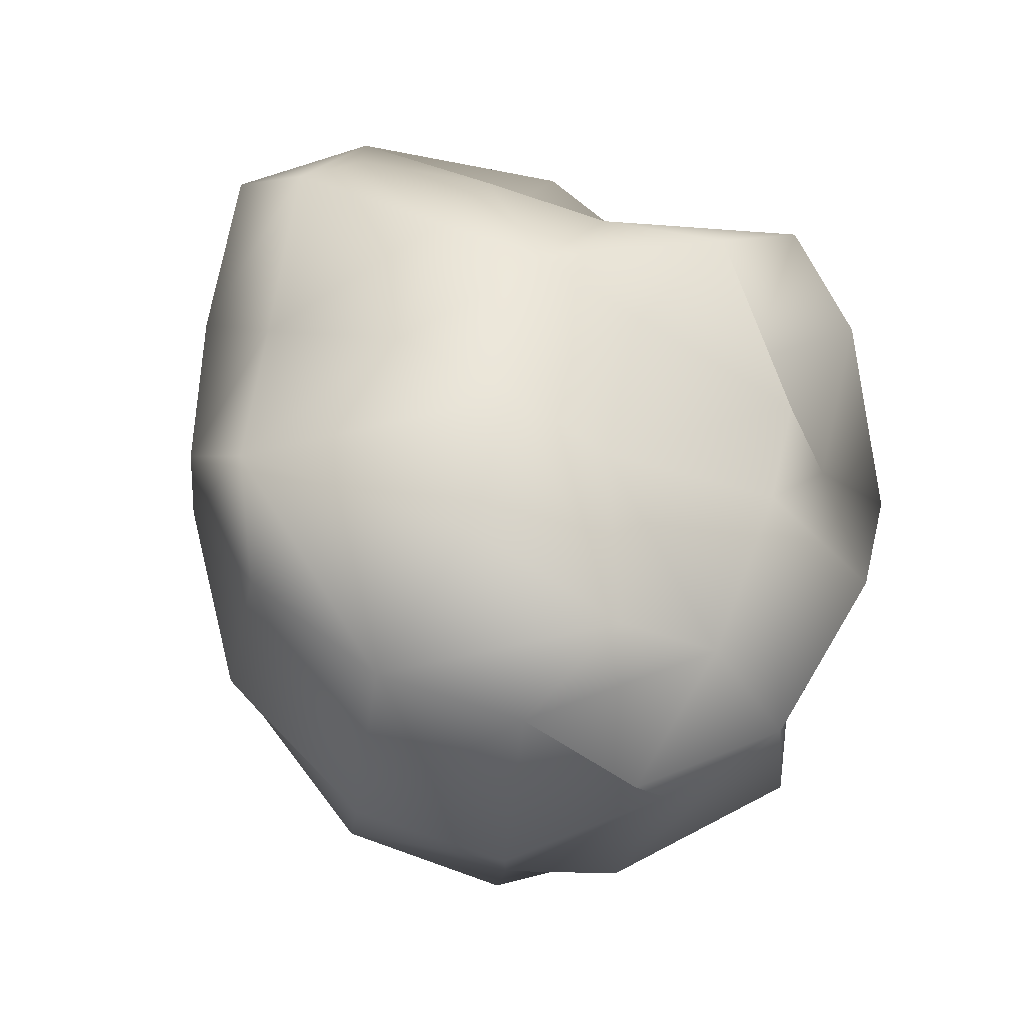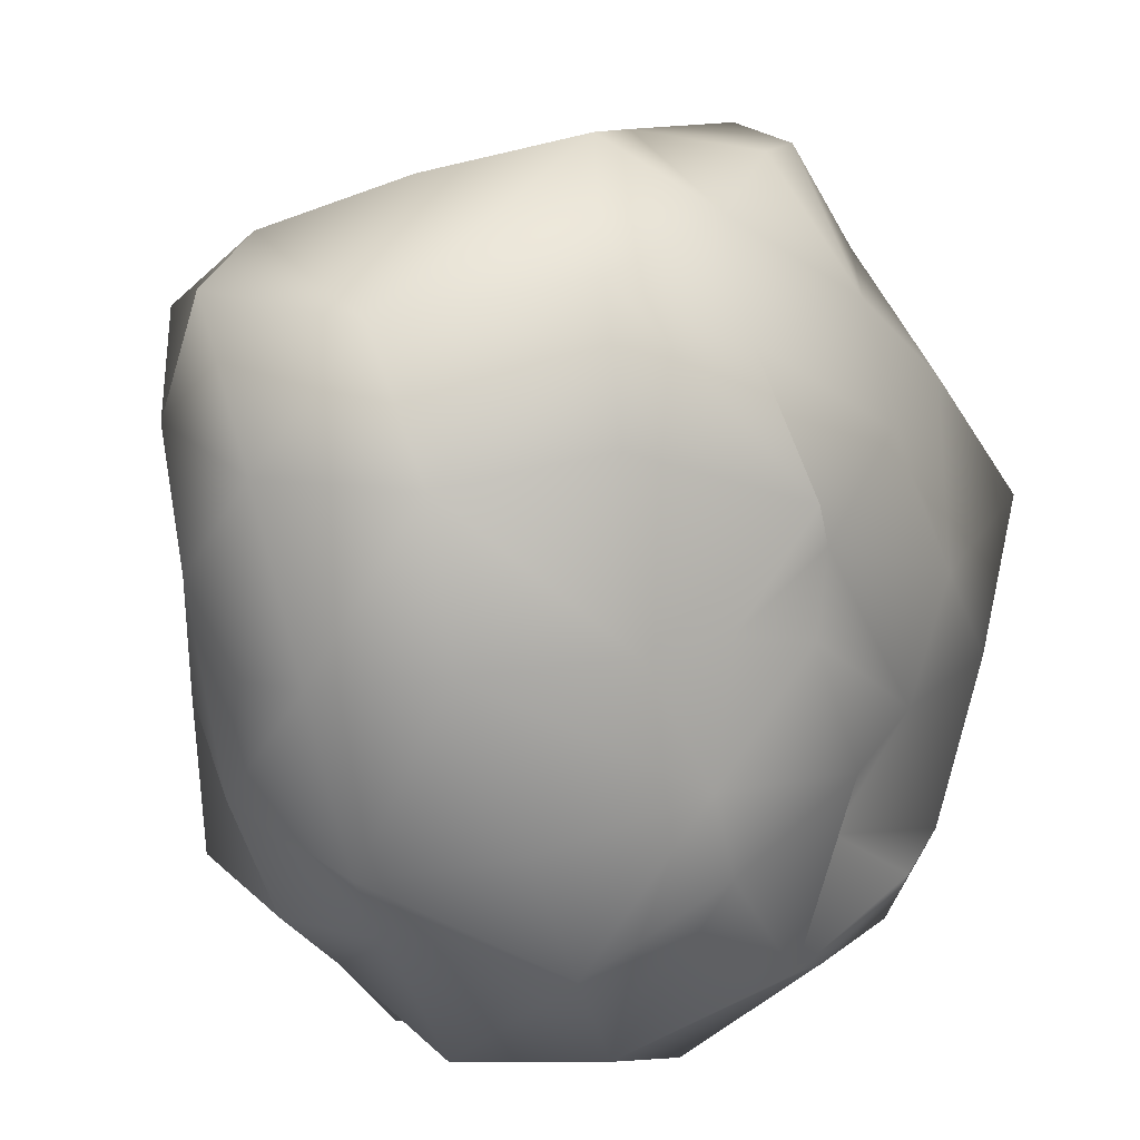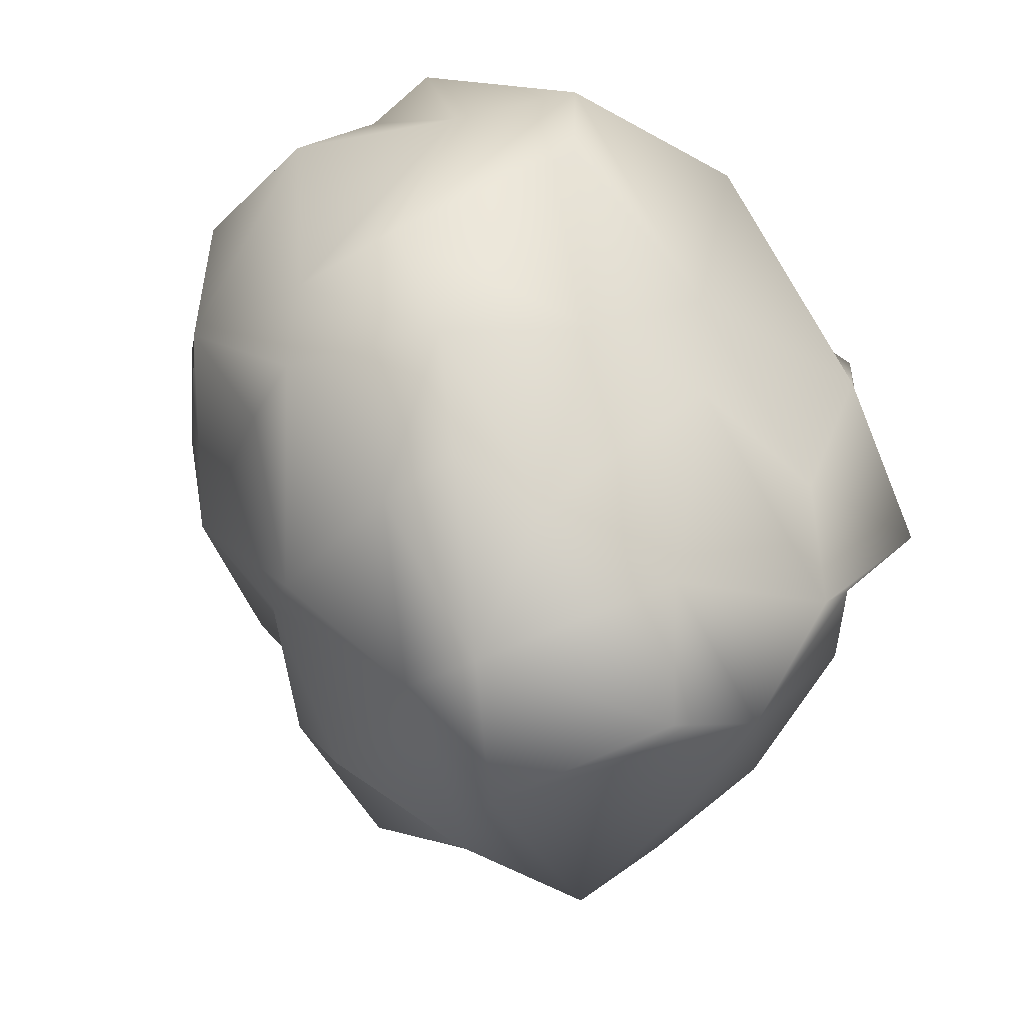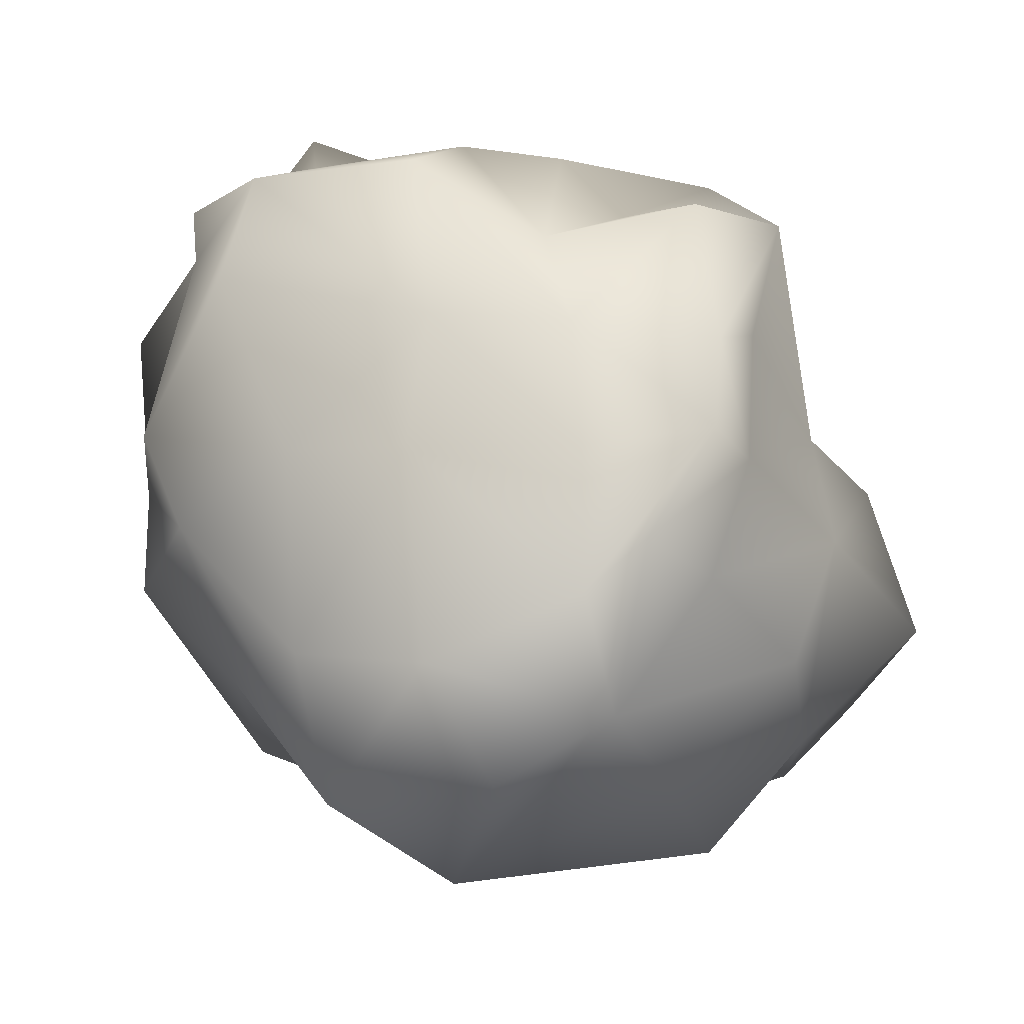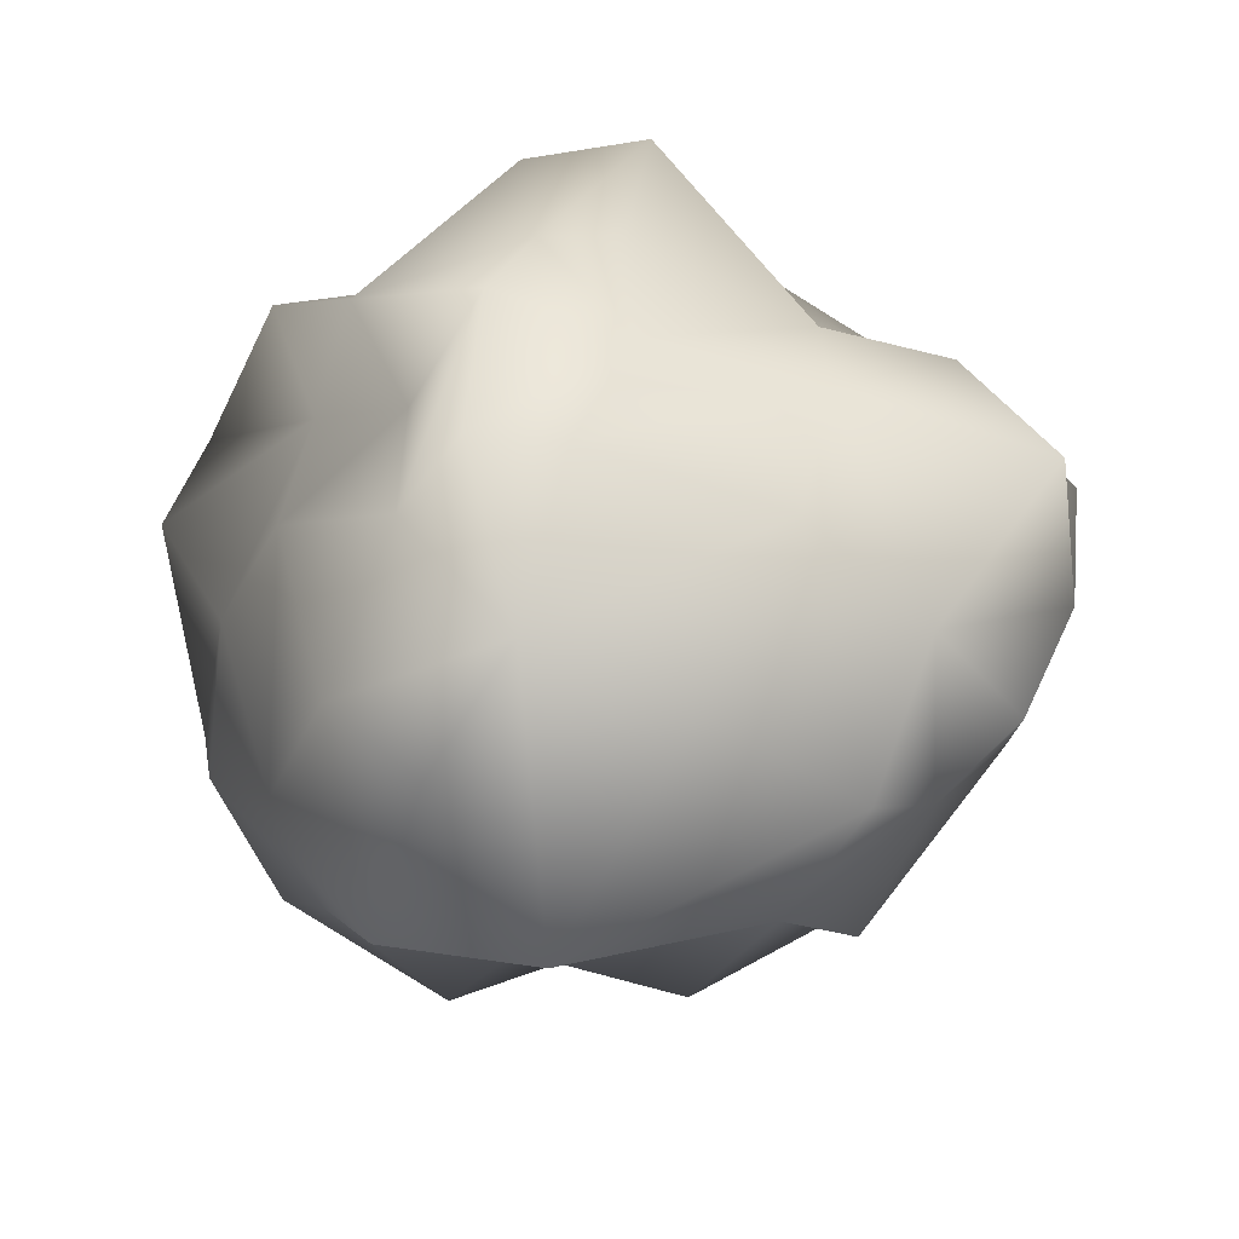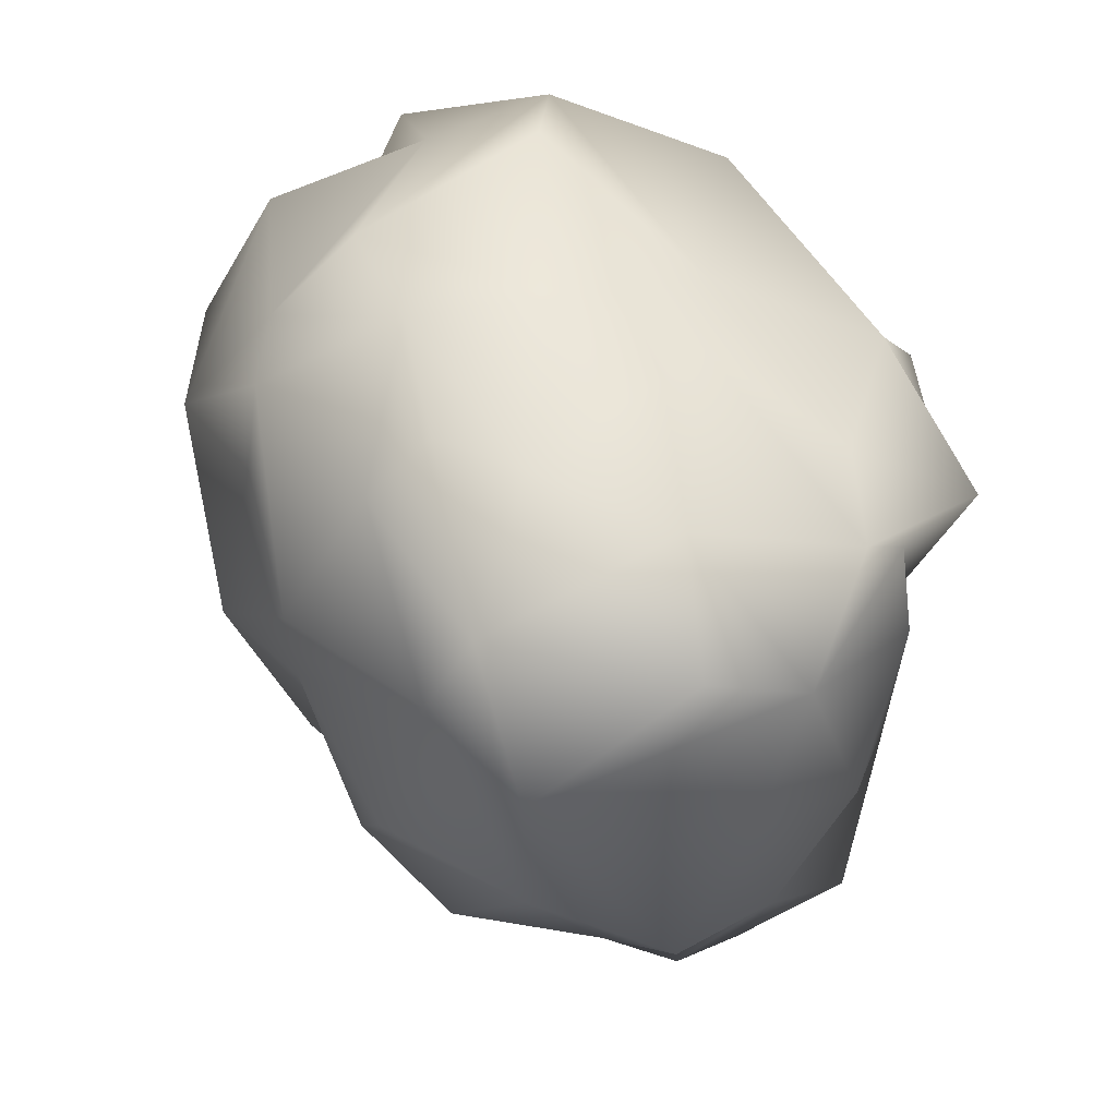
<metadata>
{"format":"obj","ext":"obj","renderer":"f3d","projection":"perspective","resolution":1024,"background":"white","views":[{"elev":72.3,"azim":-154.5,"up":"+Y"},{"elev":-35.7,"azim":16.9,"up":"+Z"},{"elev":-43.0,"azim":-123.0,"up":"+Y"},{"elev":-28.2,"azim":-70.9,"up":"+Y"},{"elev":-53.7,"azim":-29.2,"up":"+Y"},{"elev":-53.4,"azim":-112.1,"up":"+Y"}]}
</metadata>
<code>
o Cube1
v -0.4782 -0.4969 -0.4484
v -0.5688 -0.4837 0.4616
v -0.5524 0.5292 -0.5846
v -0.3914 0.4041 0.3754
v 0.354 -0.2975 -0.3905
v 0.5109 -0.5669 0.4664
v 0.4933 0.4918 -0.4492
v 0.5508 0.4394 0.4175
v -0.5804 -0.6871 0.001992
v -0.5674 -0.0462 -0.6569
v -0.05062 -0.5859 -0.58
v -0.525 -0.03249 0.6137
v -0.02692 -0.5369 0.6226
v -0.5561 0.5555 0.06409
v -0.02943 0.7374 -0.6416
v 0.005313 0.5377 0.4739
v 0.4863 -0.6456 -0.03864
v 0.4712 0.1609 -0.4128
v 0.5667 -0.06326 0.6503
v 0.5189 0.5626 -0.05457
v -0.03168 0.7738 -0.03371
v -0.08984 -0.9609 -0.1109
v 0.006121 0.003869 0.6796
v -0.02497 0.02844 -0.8345
v 0.6713 0.1613 -0.004986
v -0.678 0.05657 0.03884
v -0.5479 -0.6081 -0.2876
v -0.5777 -0.292 -0.5498
v -0.3361 -0.5433 -0.5232
v -0.6186 -0.2934 0.6189
v -0.4158 -0.5132 0.5468
v -0.5835 0.5587 -0.2747
v -0.308 0.63 -0.5796
v -0.2372 0.5493 0.5344
v 0.54 -0.407 -0.2259
v 0.482 -0.2139 -0.3705
v 0.531 -0.4148 0.6206
v 0.551 0.506 -0.3484
v -0.6236 -0.6091 0.348
v -0.6066 0.355 -0.5414
v 0.2172 -0.3994 -0.4747
v -0.5455 0.2908 0.5779
v 0.2646 -0.5945 0.5656
v -0.5094 0.5036 0.2752
v 0.2974 0.6002 -0.5517
v 0.2745 0.4864 0.4694
v 0.4476 -0.6324 0.2737
v 0.383 0.3381 -0.428
v 0.6115 0.2415 0.5373
v 0.6272 0.5264 0.2965
v 0.05803 0.6958 0.2809
v -0.2278 0.6635 -0.0309
v -0.07677 0.8346 -0.3333
v 0.2378 0.7036 -0.001037
v -0.06003 -0.7295 -0.2966
v -0.4289 -0.9021 0.09549
v -0.07337 -0.8038 0.3585
v 0.2712 -0.793 0.0365
v -0.009283 -0.2627 0.7205
v -0.3676 0.06026 0.6449
v -0.03979 0.2432 0.5344
v 0.2455 -0.02058 0.7526
v -0.0574 0.3436 -0.8336
v -0.3499 -0.06705 -0.7509
v -0.05676 -0.1702 -0.6901
v 0.2652 0.01604 -0.6849
v 0.5786 0.1322 -0.3112
v 0.6577 -0.3022 -0.007938
v 0.7085 -0.0248 0.3204
v 0.688 0.3962 -0.04507
v -0.7585 -0.07802 0.3708
v -0.7055 -0.2656 0.005552
v -0.8103 0.1466 -0.3754
v -0.7959 0.359 0.0435
v -0.1615 0.6199 0.2746
v -0.4076 0.7772 -0.362
v 0.3909 0.7788 -0.3753
v 0.2854 0.6607 0.271
v -0.3281 -0.8494 -0.2995
v -0.3912 -0.771 0.3347
v 0.2616 -0.8242 0.346
v 0.2704 -0.7002 -0.2669
v -0.3292 -0.212 0.6155
v -0.3486 0.3335 0.7098
v 0.2519 0.2144 0.5711
v 0.3953 -0.3072 0.8134
v -0.3693 0.3322 -0.7937
v -0.3305 -0.2908 -0.7553
v 0.2849 -0.1895 -0.6295
v 0.2938 0.3494 -0.7029
v 0.5233 -0.2707 -0.215
v 0.6311 -0.35 0.2647
v 0.7858 0.3499 0.2916
v 0.5259 0.3486 -0.2256
v -0.6201 -0.284 0.3457
v -0.6957 -0.2217 -0.2609
v -0.7614 0.424 -0.3351
v -0.6164 0.2324 0.2705
g Cube1
f 1 29 79 27
f 2 31 83 30
f 2 39 80 31
f 3 40 97 32
f 4 42 84 34
f 4 44 98 42
f 5 36 91 35
f 5 41 89 36
f 6 47 92 37
f 7 45 77 38
f 7 48 90 45
f 8 50 78 46
f 9 27 79 56
f 9 56 80 39
f 10 28 96 73
f 10 73 97 40
f 11 29 88 65
f 11 65 89 41
f 12 30 83 60
f 12 60 84 42
f 13 31 80 57
f 13 57 81 43
f 14 32 97 74
f 14 74 98 44
f 15 33 76 53
f 15 53 77 45
f 16 34 84 61
f 16 61 85 46
f 17 35 91 68
f 17 68 92 47
f 18 36 89 66
f 18 66 90 48
f 19 37 92 69
f 19 69 93 49
f 20 38 77 54
f 20 54 78 50
f 21 52 75 51
f 21 53 76 52
f 21 54 77 53
f 22 56 79 55
f 22 57 80 56
f 22 58 81 57
f 23 60 83 59
f 23 61 84 60
f 23 62 85 61
f 24 64 87 63
f 24 65 88 64
f 24 66 89 65
f 25 68 91 67
f 25 69 92 68
f 25 70 93 69
f 26 72 95 71
f 26 73 96 72
f 26 74 97 73
f 27 96 28 1
f 28 88 29 1
f 30 95 39 2
f 32 76 33 3
f 33 87 40 3
f 34 75 44 4
f 35 82 41 5
f 37 86 43 6
f 38 94 48 7
f 39 95 72 9
f 40 87 64 10
f 41 82 55 11
f 42 98 71 12
f 43 81 47 6
f 43 86 59 13
f 44 75 52 14
f 45 90 63 15
f 46 78 51 16
f 46 85 49 8
f 47 81 58 17
f 48 94 67 18
f 49 85 62 19
f 49 93 50 8
f 50 93 70 20
f 51 75 34 16
f 51 78 54 21
f 52 76 32 14
f 55 79 29 11
f 55 82 58 22
f 58 82 35 17
f 59 83 31 13
f 59 86 62 23
f 62 86 37 19
f 63 87 33 15
f 63 90 66 24
f 64 88 28 10
f 67 91 36 18
f 67 94 70 25
f 70 94 38 20
f 71 95 30 12
f 71 98 74 26
f 72 96 27 9

</code>
